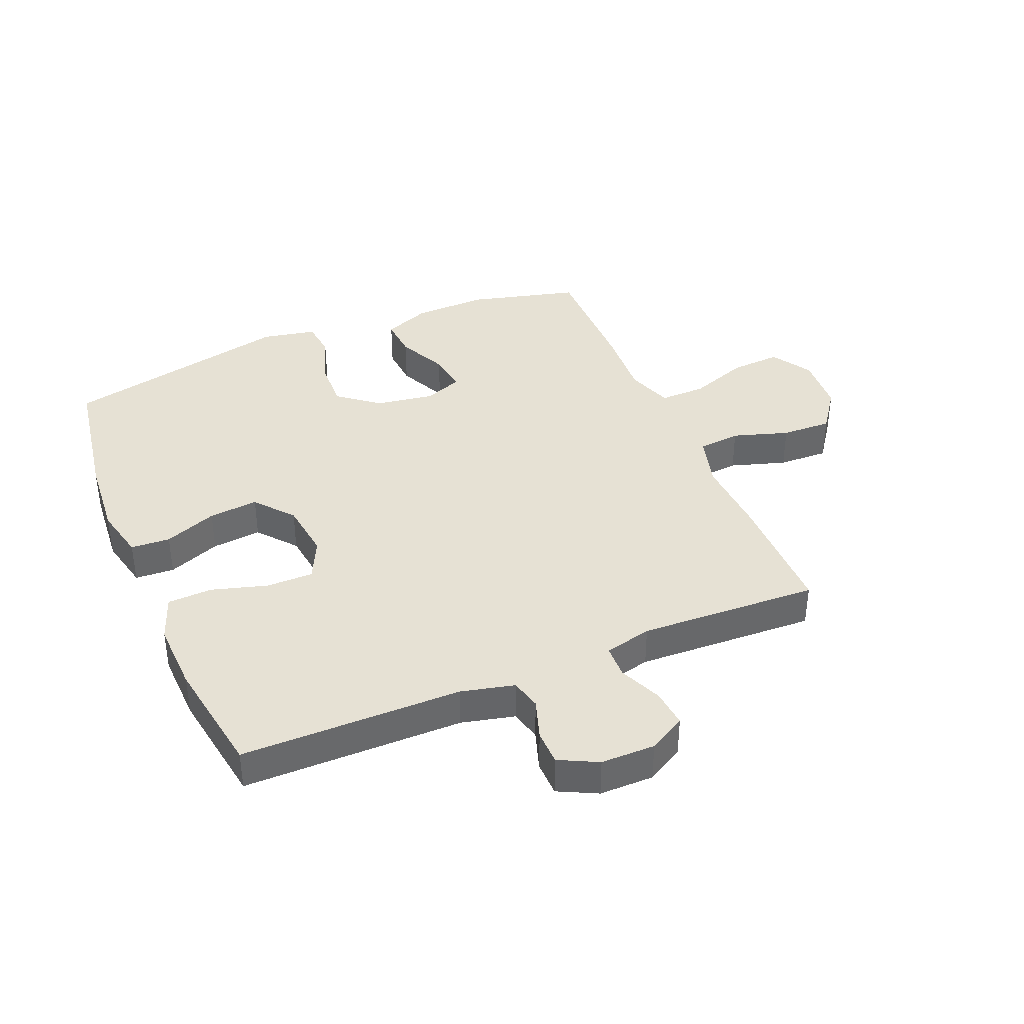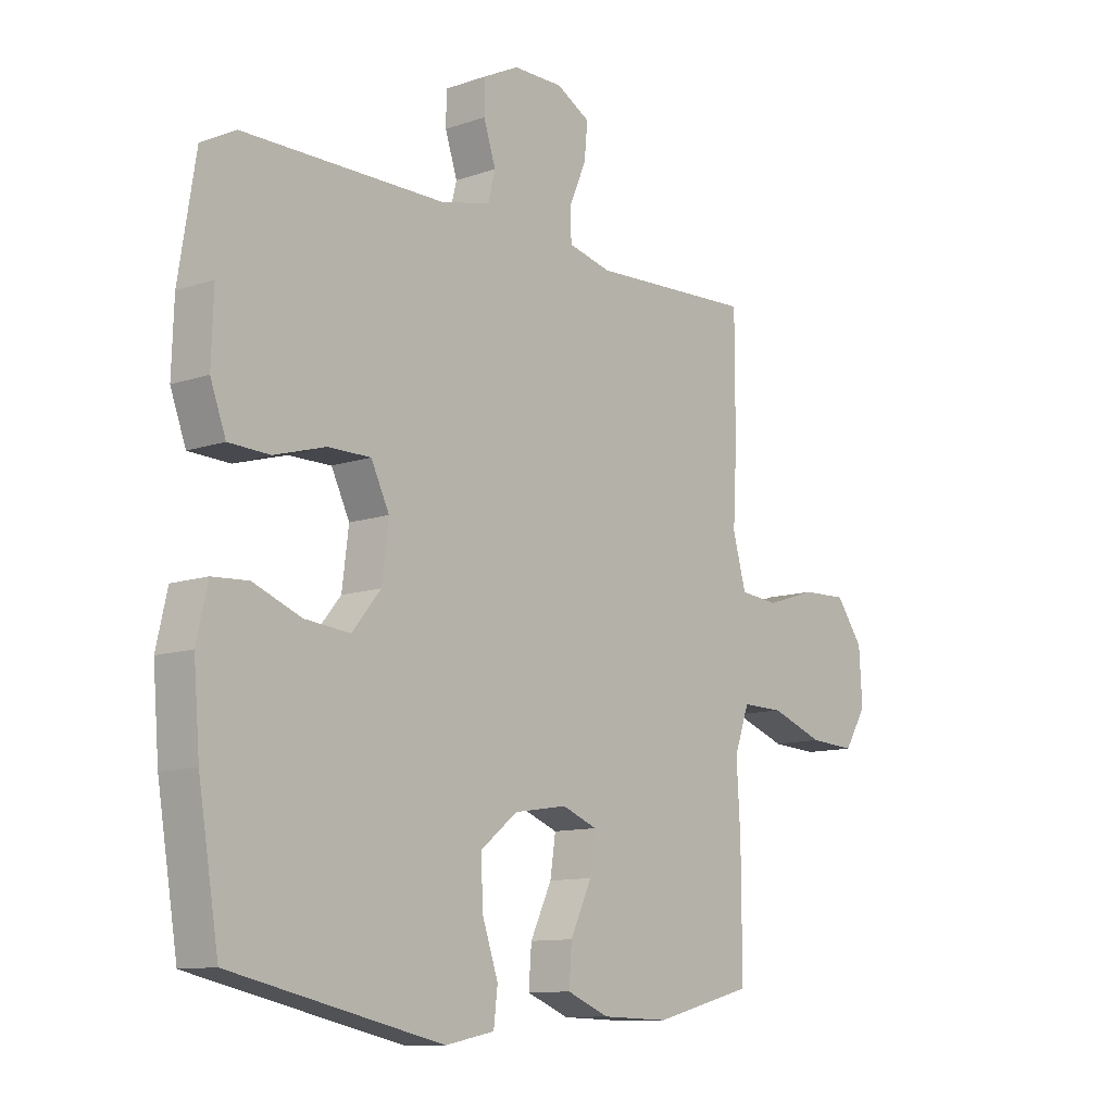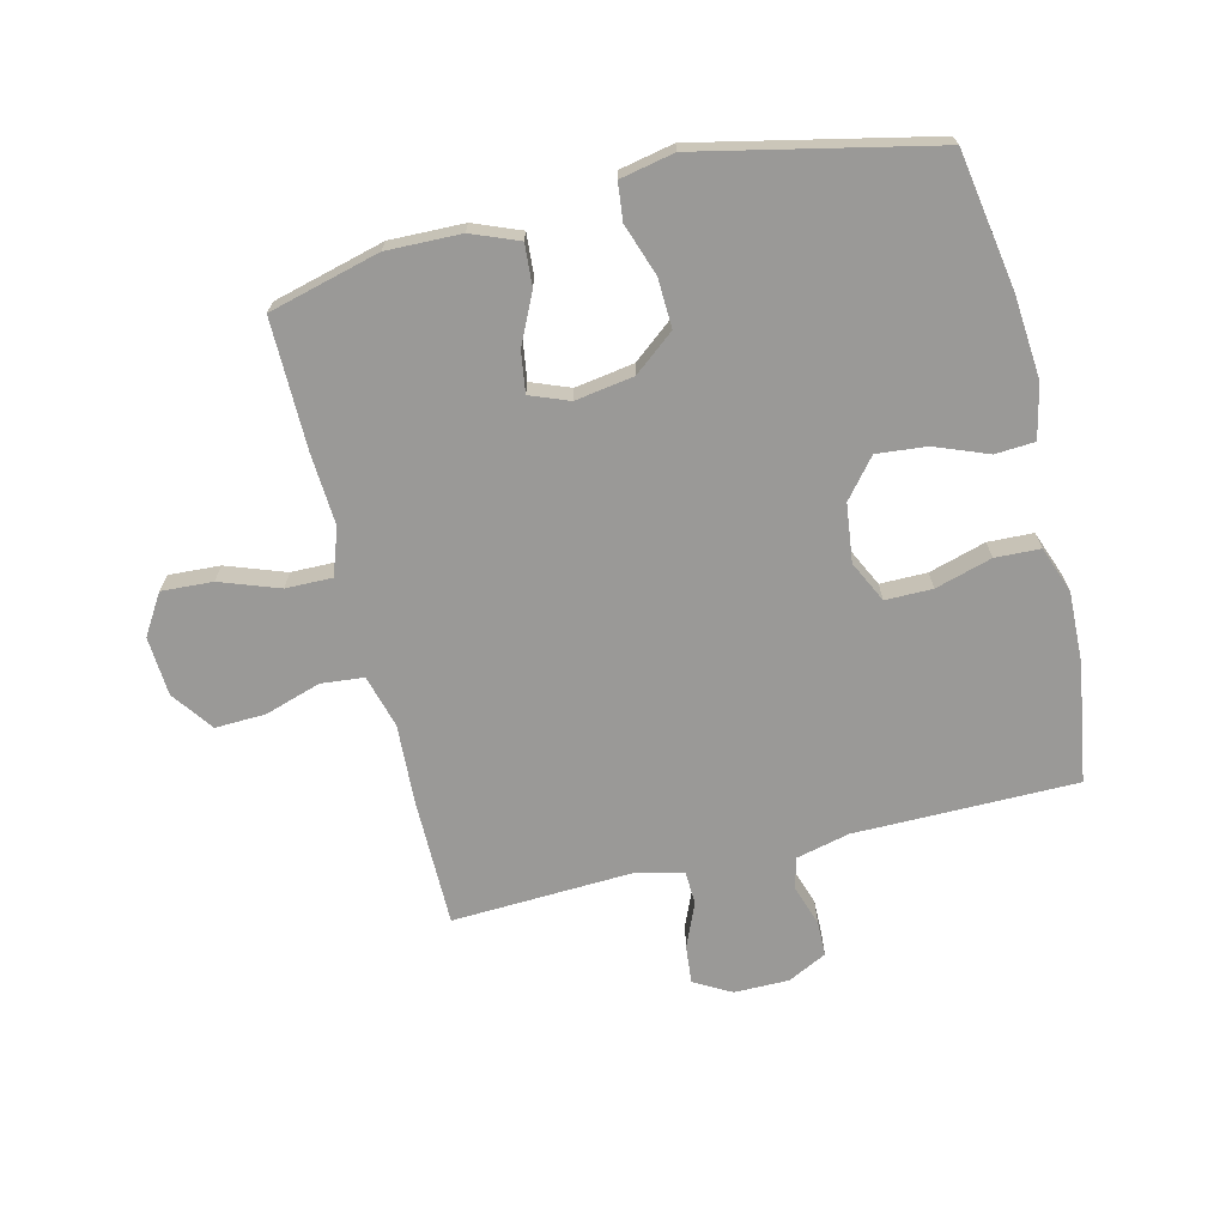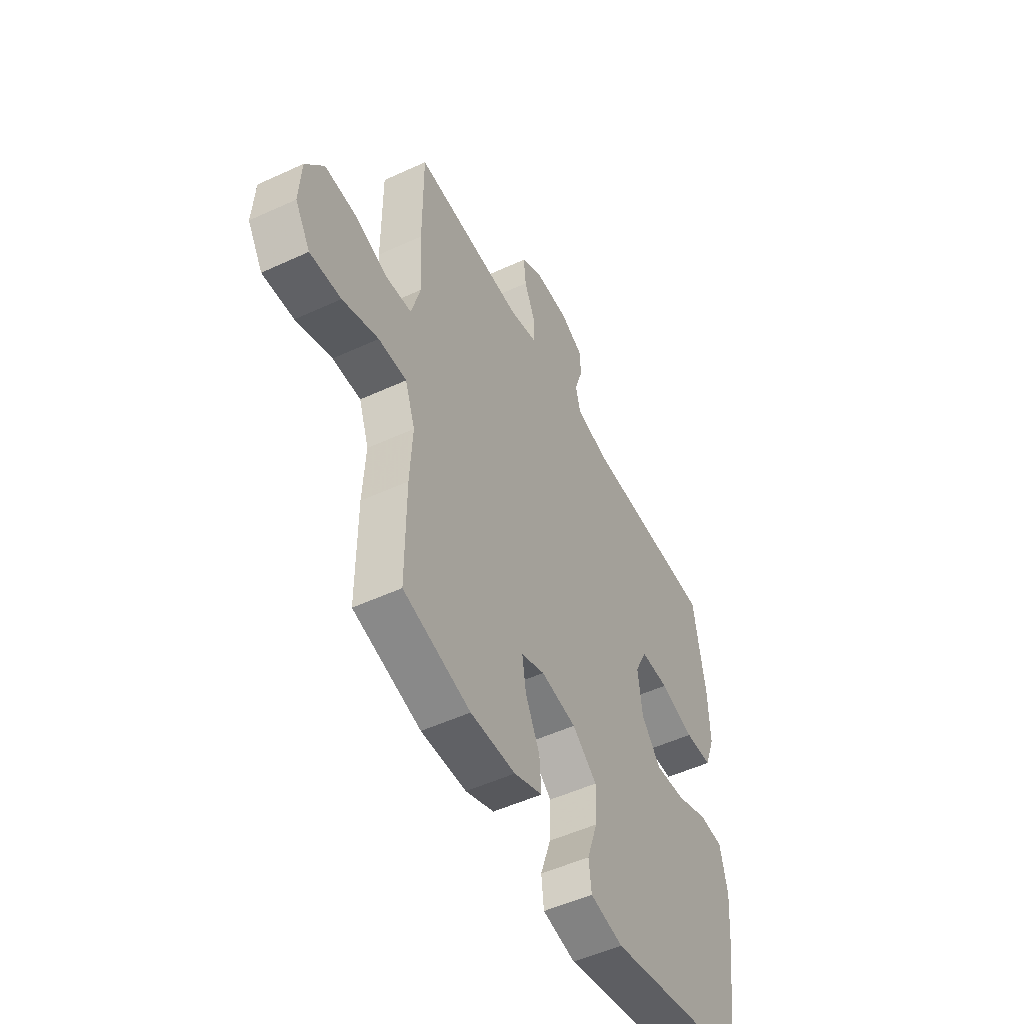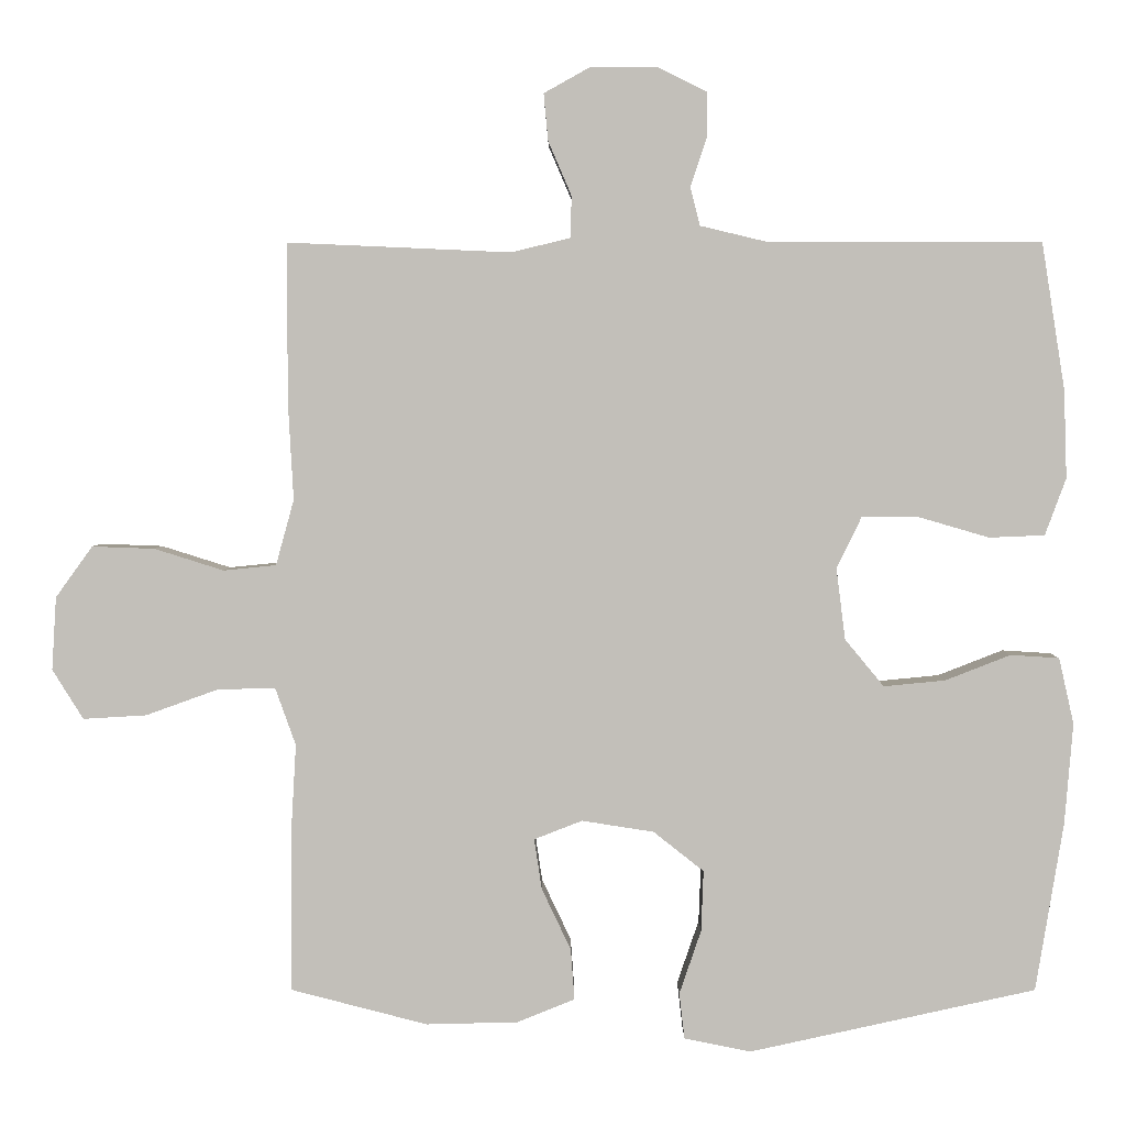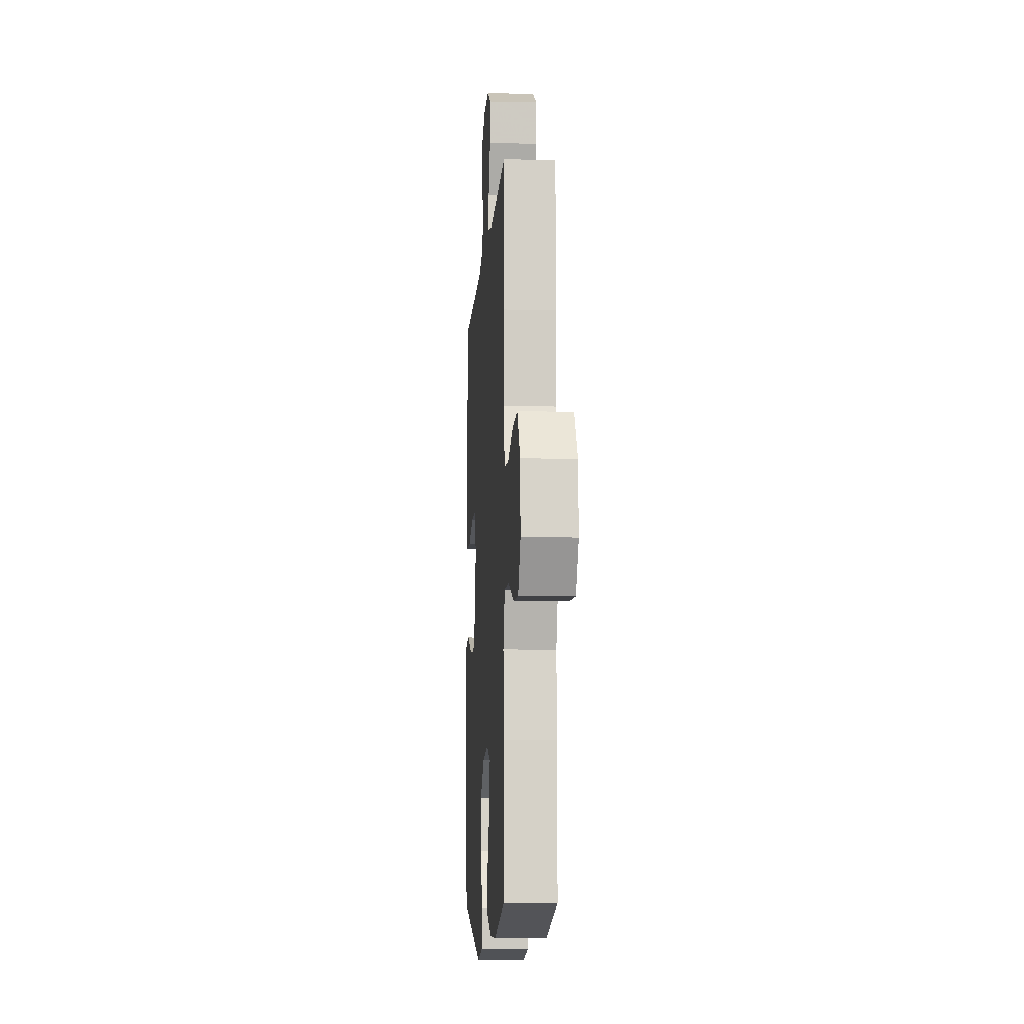
<metadata>
{"format":"obj","ext":"obj","renderer":"f3d","projection":"perspective","resolution":1024,"background":"white","views":[{"elev":39.0,"azim":-22.7,"up":"+Y"},{"elev":-10.9,"azim":-49.6,"up":"+Z"},{"elev":-68.9,"azim":-166.2,"up":"+Y"},{"elev":-51.2,"azim":116.7,"up":"+Z"},{"elev":3.3,"azim":-179.9,"up":"+Z"},{"elev":-9.2,"azim":86.2,"up":"+Z"}]}
</metadata>
<code>
v 0.5 0.07 -0.5
v 0.318 0.07 -0.547
v 0.196 0.07 -0.544
v 0.119 0.07 -0.513
v 0.124 0.07 -0.445
v 0.163 0.07 -0.363
v 0.173 0.07 -0.296
v 0.109 0.07 -0.271
v 0.013 0.07 -0.286
v -0.054 0.07 -0.339
v -0.051 0.07 -0.42
v -0.022 0.07 -0.505
v -0.029 0.07 -0.566
v -0.118 0.07 -0.584
v -0.5 0.07 -0.5
v -0.537 0.07 -0.275
v -0.548 0.07 -0.14
v -0.528 0.07 -0.052
v -0.463 0.07 -0.048
v -0.376 0.07 -0.082
v -0.294 0.07 -0.09
v -0.242 0.07 -0.027
v -0.23 0.07 0.068
v -0.263 0.07 0.136
v -0.34 0.07 0.136
v -0.433 0.07 0.109
v -0.507 0.07 0.112
v -0.535 0.07 0.188
v -0.531 0.07 0.305
v -0.5 0.07 0.5
v -0.135 0.07 0.501
v -0.047 0.07 0.522
v -0.034 0.07 0.573
v -0.056 0.07 0.64
v -0.055 0.07 0.698
v 0.009 0.07 0.73
v 0.099 0.07 0.73
v 0.16 0.07 0.696
v 0.154 0.07 0.633
v 0.123 0.07 0.561
v 0.125 0.07 0.506
v 0.203 0.07 0.487
v 0.5 0.07 0.5
v 0.5 0.07 0.29
v 0.493 0.07 0.159
v 0.517 0.07 0.072
v 0.587 0.07 0.065
v 0.679 0.07 0.094
v 0.762 0.07 0.097
v 0.811 0.07 0.029
v 0.817 0.07 -0.068
v 0.776 0.07 -0.134
v 0.692 0.07 -0.129
v 0.595 0.07 -0.094
v 0.519 0.07 -0.093
v 0.492 0.07 -0.169
v 0.499 0.07 -0.289
v 0.5 0 -0.5
v 0.318 0 -0.547
v 0.196 0 -0.544
v 0.119 0 -0.513
v 0.124 0 -0.445
v 0.163 0 -0.363
v 0.173 0 -0.296
v 0.109 0 -0.271
v 0.013 0 -0.286
v -0.054 0 -0.339
v -0.051 0 -0.42
v -0.022 0 -0.505
v -0.029 0 -0.566
v -0.118 0 -0.584
v -0.5 0 -0.5
v -0.537 0 -0.275
v -0.548 0 -0.14
v -0.528 0 -0.052
v -0.463 0 -0.048
v -0.376 0 -0.082
v -0.294 0 -0.09
v -0.242 0 -0.027
v -0.23 0 0.068
v -0.263 0 0.136
v -0.34 0 0.136
v -0.433 0 0.109
v -0.507 0 0.112
v -0.535 0 0.188
v -0.531 0 0.305
v -0.5 0 0.5
v -0.135 0 0.501
v -0.047 0 0.522
v -0.034 0 0.573
v -0.056 0 0.64
v -0.055 0 0.698
v 0.009 0 0.73
v 0.099 0 0.73
v 0.16 0 0.696
v 0.154 0 0.633
v 0.123 0 0.561
v 0.125 0 0.506
v 0.203 0 0.487
v 0.5 0 0.5
v 0.5 0 0.29
v 0.493 0 0.159
v 0.517 0 0.072
v 0.587 0 0.065
v 0.679 0 0.094
v 0.762 0 0.097
v 0.811 0 0.029
v 0.817 0 -0.068
v 0.776 0 -0.134
v 0.692 0 -0.129
v 0.595 0 -0.094
v 0.519 0 -0.093
v 0.492 0 -0.169
v 0.499 0 -0.289
f 4 5 6
f 3 4 6
f 2 3 6
f 1 2 6
f 57 1 6
f 56 57 6
f 55 56 6 7
f 52 53 54
f 51 52 54
f 50 51 54
f 49 50 54
f 48 49 54
f 47 48 54
f 46 47 54 55
f 55 7 8
f 46 55 8
f 45 46 8
f 45 8 9
f 44 45 9
f 43 44 9
f 42 43 9
f 38 39 40
f 37 38 40
f 36 37 40
f 35 36 40
f 34 35 40
f 33 34 40
f 32 33 40 41
f 42 9 10
f 41 42 10
f 32 41 10
f 31 32 10
f 29 30 31
f 28 29 31
f 27 28 31
f 26 27 31
f 25 26 31
f 18 19 20
f 17 18 20
f 16 17 20
f 15 16 20
f 14 15 20
f 13 14 20
f 12 13 20
f 11 12 20
f 11 20 21
f 10 11 21 22
f 24 25 31
f 23 24 31
f 10 22 23 31
f 63 62 61
f 63 61 60
f 63 60 59
f 63 59 58
f 63 58 114
f 63 114 113
f 64 63 113 112
f 111 110 109
f 111 109 108
f 111 108 107
f 111 107 106
f 111 106 105
f 111 105 104
f 112 111 104 103
f 65 64 112
f 65 112 103
f 65 103 102
f 66 65 102
f 66 102 101
f 66 101 100
f 66 100 99
f 97 96 95
f 97 95 94
f 97 94 93
f 97 93 92
f 97 92 91
f 97 91 90
f 98 97 90 89
f 67 66 99
f 67 99 98
f 67 98 89
f 67 89 88
f 88 87 86
f 88 86 85
f 88 85 84
f 88 84 83
f 88 83 82
f 77 76 75
f 77 75 74
f 77 74 73
f 77 73 72
f 77 72 71
f 77 71 70
f 77 70 69
f 77 69 68
f 78 77 68
f 79 78 68 67
f 88 82 81
f 88 81 80
f 88 80 79 67
f 1 58 59 2
f 2 59 60 3
f 3 60 61 4
f 4 61 62 5
f 5 62 63 6
f 6 63 64 7
f 7 64 65 8
f 8 65 66 9
f 9 66 67 10
f 10 67 68 11
f 11 68 69 12
f 12 69 70 13
f 13 70 71 14
f 14 71 72 15
f 15 72 73 16
f 16 73 74 17
f 17 74 75 18
f 18 75 76 19
f 19 76 77 20
f 20 77 78 21
f 21 78 79 22
f 22 79 80 23
f 23 80 81 24
f 24 81 82 25
f 25 82 83 26
f 26 83 84 27
f 27 84 85 28
f 28 85 86 29
f 29 86 87 30
f 30 87 88 31
f 31 88 89 32
f 32 89 90 33
f 33 90 91 34
f 34 91 92 35
f 35 92 93 36
f 36 93 94 37
f 37 94 95 38
f 38 95 96 39
f 39 96 97 40
f 40 97 98 41
f 41 98 99 42
f 42 99 100 43
f 43 100 101 44
f 44 101 102 45
f 45 102 103 46
f 46 103 104 47
f 47 104 105 48
f 48 105 106 49
f 49 106 107 50
f 50 107 108 51
f 51 108 109 52
f 52 109 110 53
f 53 110 111 54
f 54 111 112 55
f 55 112 113 56
f 56 113 114 57
f 57 114 58 1

</code>
